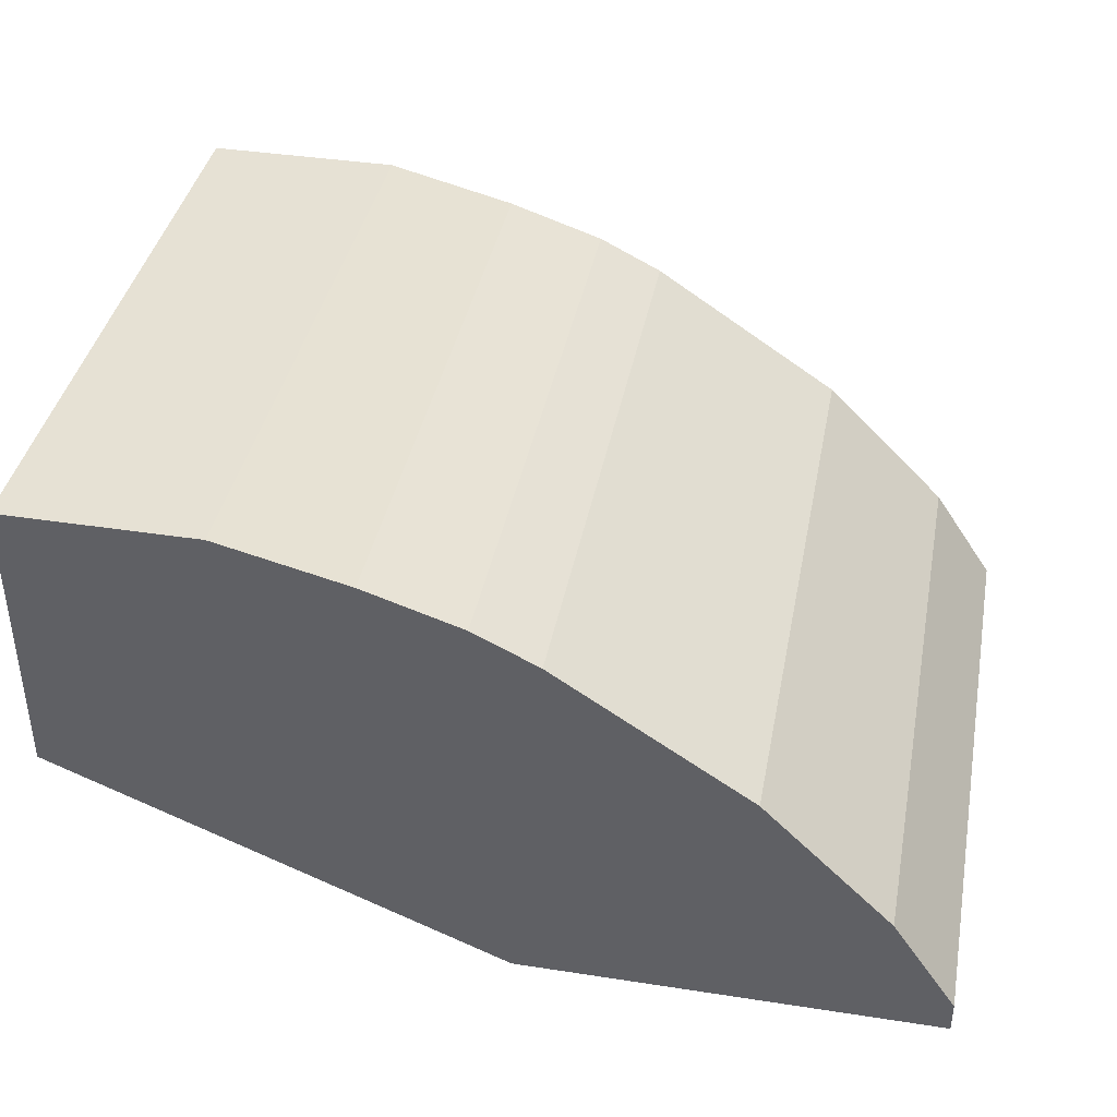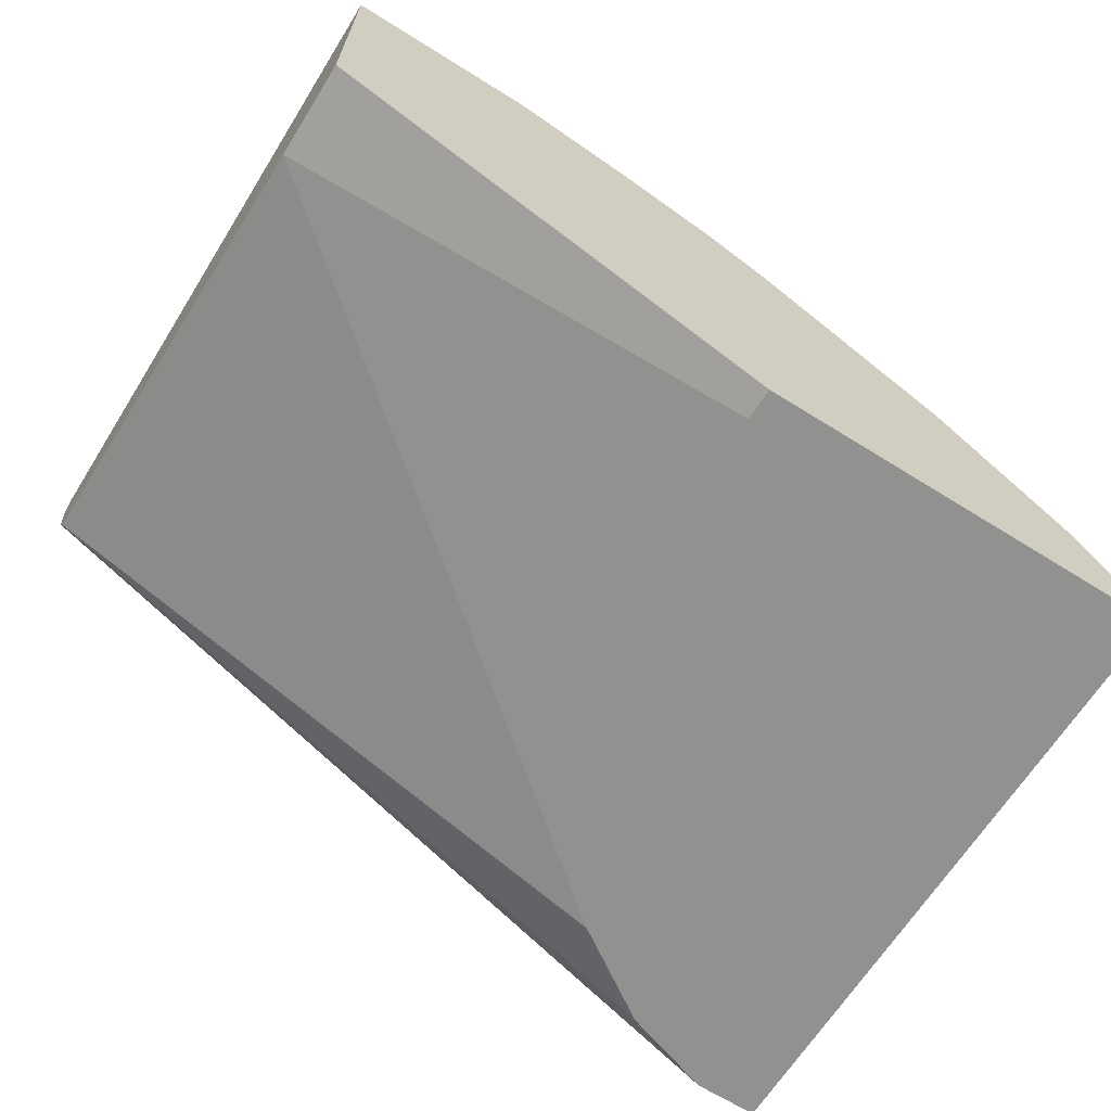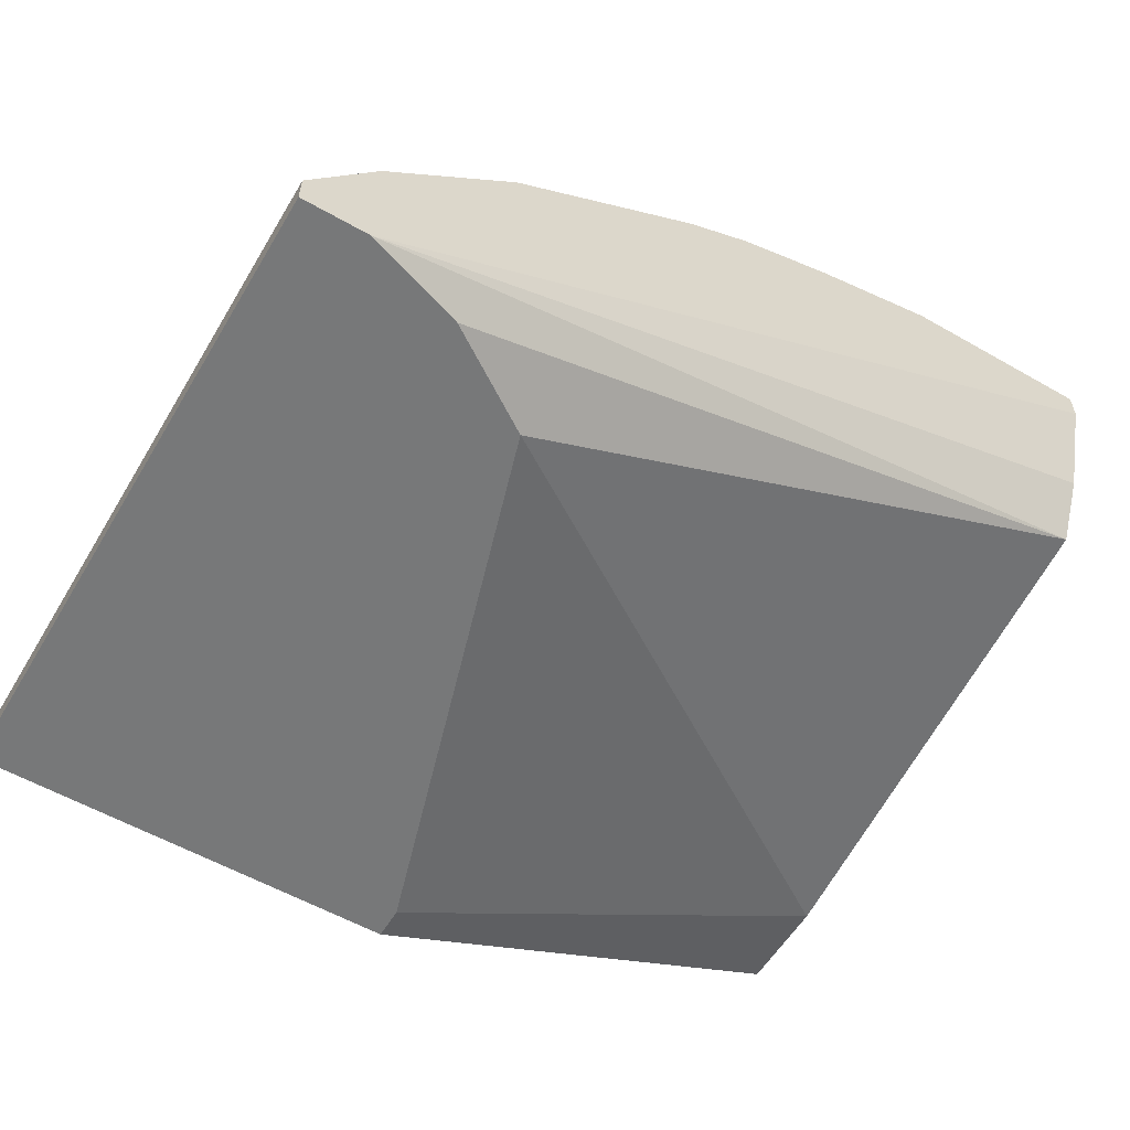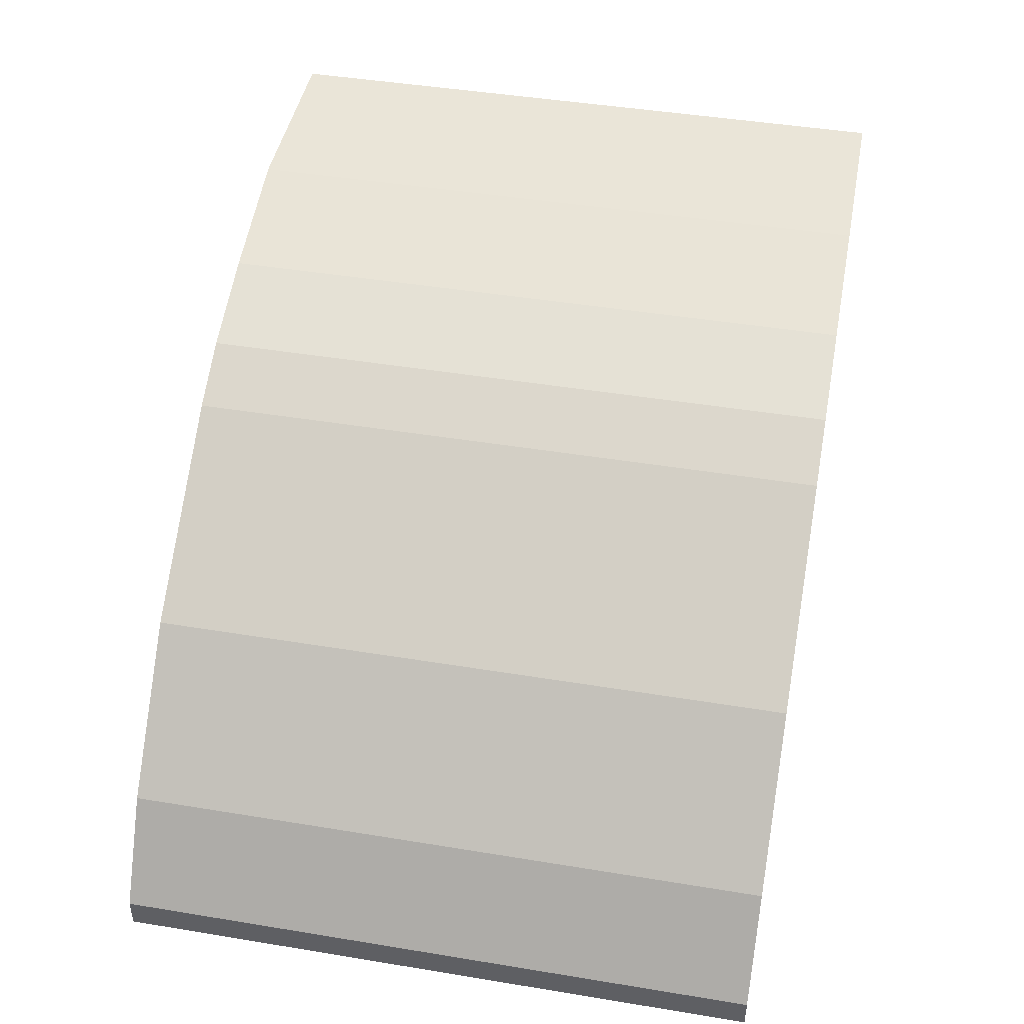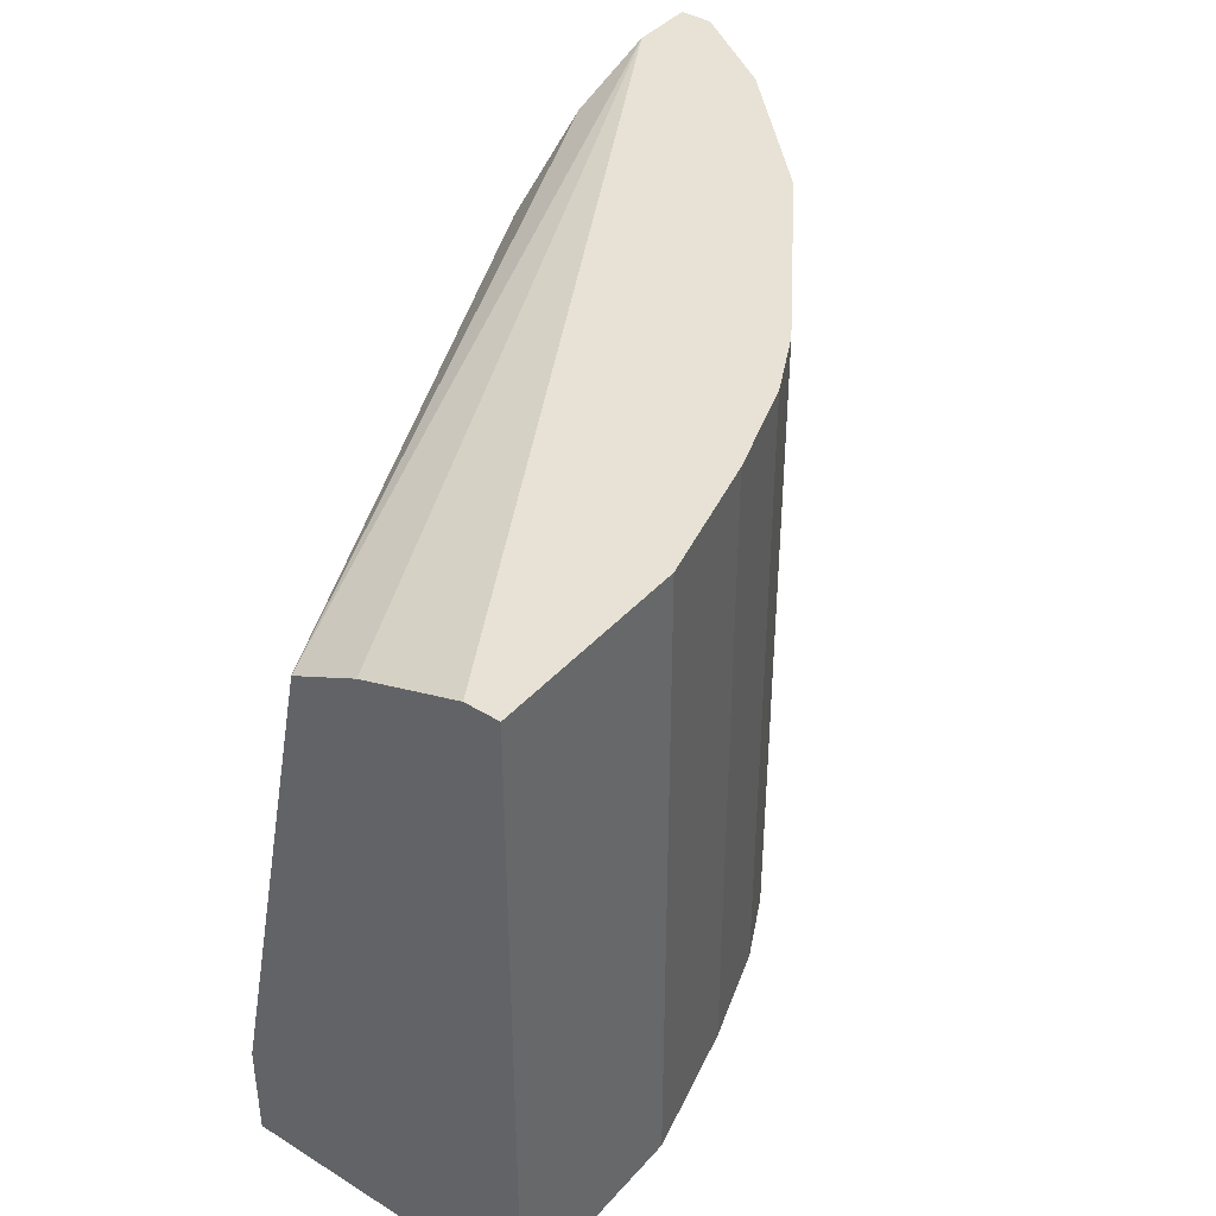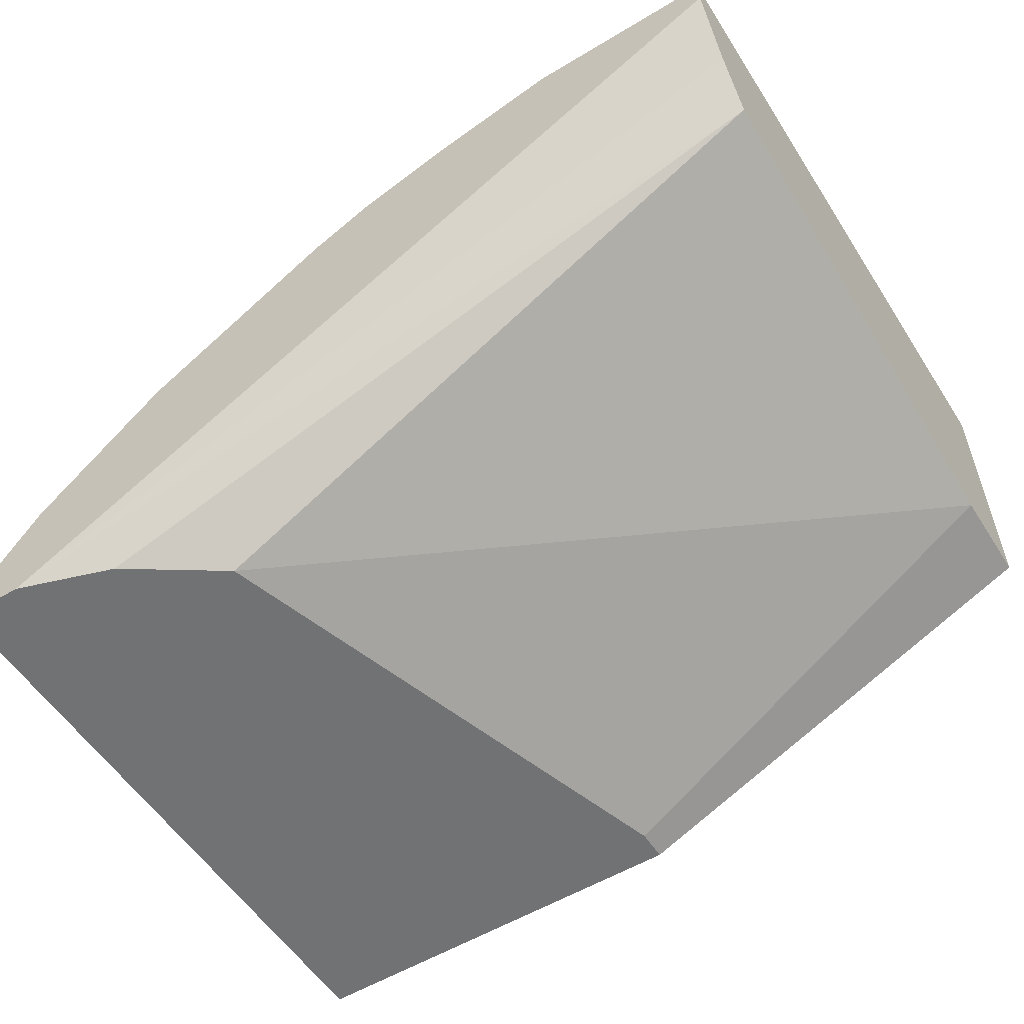
<metadata>
{"format":"obj","ext":"obj","renderer":"f3d","projection":"perspective","resolution":1024,"background":"white","views":[{"elev":39.3,"azim":-169.1,"up":"+Y"},{"elev":-66.0,"azim":147.9,"up":"+Y"},{"elev":-57.3,"azim":-30.7,"up":"+Y"},{"elev":45.0,"azim":-79.2,"up":"+Y"},{"elev":40.5,"azim":127.2,"up":"+Z"},{"elev":-55.6,"azim":32.3,"up":"+Y"}]}
</metadata>
<code>
v  -0.02583 0.1377 0.1399
v  -0.04305 0.1334 0.05381
v  -0.04305 0.1334 0.1399
v  0 0.1334 0.1399
v  0 0.1205 0.1356
v  0 0.099 0.05381
v  0 0.099 0.05381
v  -0.09036 0.1076 0.05381
v  0 0.1377 0.05381
v  0 0.1334 0.1399
v  0 0.099 0.05381
v  0 0.1377 0.05381
v  -0.1162 0.07316 0.1399
v  0 0.1334 0.1399
v  -0.05596 0.1291 0.1399
v  -0.09036 0.1076 0.05381
v  0 0.099 0.05381
v  -0.1162 0.07316 0.05381
v  -0.1162 0.07316 0.1399
v  -0.1162 0.07316 0.05381
v  -0.08176 0.07316 0.127
v  -0.1162 0.07316 0.05381
v  0 0.099 0.05381
v  -0.06024 0.07316 0.05381
v  -0.08176 0.07316 0.127
v  -0.1162 0.07316 0.05381
v  -0.06024 0.07316 0.05381
v  0 0.1377 0.05381
v  -0.09036 0.1076 0.05381
v  -0.05596 0.1291 0.05381
v  -0.1162 0.07316 0.1399
v  -0.05596 0.1291 0.1399
v  -0.1076 0.09038 0.1399
v  0 0.099 0.05381
v  0 0.1205 0.1356
v  0 0.1119 0.1313
v  -0.05596 0.1291 0.1399
v  0 0.1334 0.1399
v  -0.02583 0.1377 0.1399
v  -0.06024 0.07316 0.05381
v  0 0.099 0.05381
v  0 0.099 0.06672
v  0 0.099 0.05381
v  0 0.1119 0.1313
v  0 0.099 0.06672
v  0 0.1119 0.1313
v  -0.08176 0.07316 0.127
v  0 0.099 0.06672
v  0 0.1377 0.05381
v  -0.05596 0.1291 0.05381
v  -0.02583 0.1377 0.05381
v  -0.02583 0.1377 0.1399
v  0 0.1377 0.05381
v  -0.02583 0.1377 0.05381
v  -0.1076 0.09038 0.1399
v  -0.05596 0.1291 0.1399
v  -0.09036 0.1076 0.1399
v  -0.09036 0.1076 0.05381
v  -0.1076 0.09038 0.1399
v  -0.09036 0.1076 0.1399
v  -0.09036 0.1076 0.05381
v  -0.1162 0.07316 0.05381
v  -0.1076 0.09038 0.05381
v  -0.1076 0.09038 0.1399
v  -0.09036 0.1076 0.05381
v  -0.1076 0.09038 0.05381
v  0 0.1334 0.1399
v  0 0.1377 0.05381
v  0 0.1377 0.1399
v  -0.02583 0.1377 0.1399
v  0 0.1334 0.1399
v  0 0.1377 0.1399
v  0 0.1377 0.05381
v  -0.02583 0.1377 0.1399
v  0 0.1377 0.1399
v  0 0.1205 0.1356
v  0 0.1334 0.1399
v  -0.1076 0.07316 0.1399
v  0 0.1334 0.1399
v  -0.1162 0.07316 0.1399
v  -0.1076 0.07316 0.1399
v  -0.1162 0.07316 0.1399
v  -0.08176 0.07316 0.127
v  -0.1076 0.07316 0.1399
v  0 0.1119 0.1313
v  0 0.1205 0.1356
v  -0.1076 0.07316 0.1399
v  -0.1162 0.07316 0.05381
v  -0.1162 0.07316 0.1399
v  -0.1162 0.07747 0.05381
v  -0.1076 0.09038 0.05381
v  -0.1162 0.07316 0.05381
v  -0.1162 0.07747 0.05381
v  -0.1076 0.09038 0.1399
v  -0.1076 0.09038 0.05381
v  -0.1162 0.07747 0.05381
v  -0.05596 0.1291 0.1399
v  -0.05596 0.1291 0.05381
v  -0.06454 0.1248 0.1399
v  -0.09036 0.1076 0.05381
v  -0.09036 0.1076 0.1399
v  -0.06454 0.1248 0.1399
v  -0.09036 0.1076 0.1399
v  -0.05596 0.1291 0.1399
v  -0.06454 0.1248 0.1399
v  -0.1162 0.07316 0.1399
v  -0.1076 0.09038 0.1399
v  -0.1162 0.07747 0.1399
v  -0.1162 0.07747 0.05381
v  -0.1162 0.07316 0.1399
v  -0.1162 0.07747 0.1399
v  -0.1076 0.09038 0.1399
v  -0.1162 0.07747 0.05381
v  -0.1162 0.07747 0.1399
v  -0.05596 0.1291 0.05381
v  -0.05596 0.1291 0.1399
v  -0.04305 0.1334 0.05381
v  -0.02583 0.1377 0.05381
v  -0.05596 0.1291 0.05381
v  -0.04305 0.1334 0.05381
v  -0.02583 0.1377 0.1399
v  -0.02583 0.1377 0.05381
v  -0.04305 0.1334 0.05381
v  -0.05596 0.1291 0.05381
v  -0.09036 0.1076 0.05381
v  -0.06454 0.1248 0.05381
v  -0.09036 0.1076 0.05381
v  -0.06454 0.1248 0.1399
v  -0.06454 0.1248 0.05381
v  -0.06454 0.1248 0.1399
v  -0.05596 0.1291 0.05381
v  -0.06454 0.1248 0.05381
v  -0.08176 0.07316 0.127
v  -0.06024 0.07316 0.05381
v  -0.06024 0.07316 0.05811
v  -0.06024 0.07316 0.05381
v  0 0.099 0.06672
v  -0.06024 0.07316 0.05811
v  0 0.099 0.06672
v  -0.08176 0.07316 0.127
v  -0.06024 0.07316 0.05811
v  -0.08176 0.07316 0.127
v  0 0.1119 0.1313
v  -0.09468 0.07316 0.1356
v  -0.1076 0.07316 0.1399
v  -0.08176 0.07316 0.127
v  -0.09468 0.07316 0.1356
v  0 0.1119 0.1313
v  -0.1076 0.07316 0.1399
v  -0.09468 0.07316 0.1356
v  -0.05596 0.1291 0.1399
v  -0.02583 0.1377 0.1399
v  -0.04305 0.1334 0.1399
v  -0.04305 0.1334 0.05381
v  -0.05596 0.1291 0.1399
v  -0.04305 0.1334 0.1399
g <STL_BINARY>
f 1 2 3
f 4 5 6
f 7 8 9
f 10 11 12
f 13 14 15
f 16 17 18
f 19 20 21
f 22 23 24
f 25 26 27
f 28 29 30
f 31 32 33
f 34 35 36
f 37 38 39
f 40 41 42
f 43 44 45
f 46 47 48
f 49 50 51
f 52 53 54
f 55 56 57
f 58 59 60
f 61 62 63
f 64 65 66
f 67 68 69
f 70 71 72
f 73 74 75
f 76 77 78
f 79 80 81
f 82 83 84
f 85 86 87
f 88 89 90
f 91 92 93
f 94 95 96
f 97 98 99
f 100 101 102
f 103 104 105
f 106 107 108
f 109 110 111
f 112 113 114
f 115 116 117
f 118 119 120
f 121 122 123
f 124 125 126
f 127 128 129
f 130 131 132
f 133 134 135
f 136 137 138
f 139 140 141
f 142 143 144
f 145 146 147
f 148 149 150
f 151 152 153
f 154 155 156

</code>
